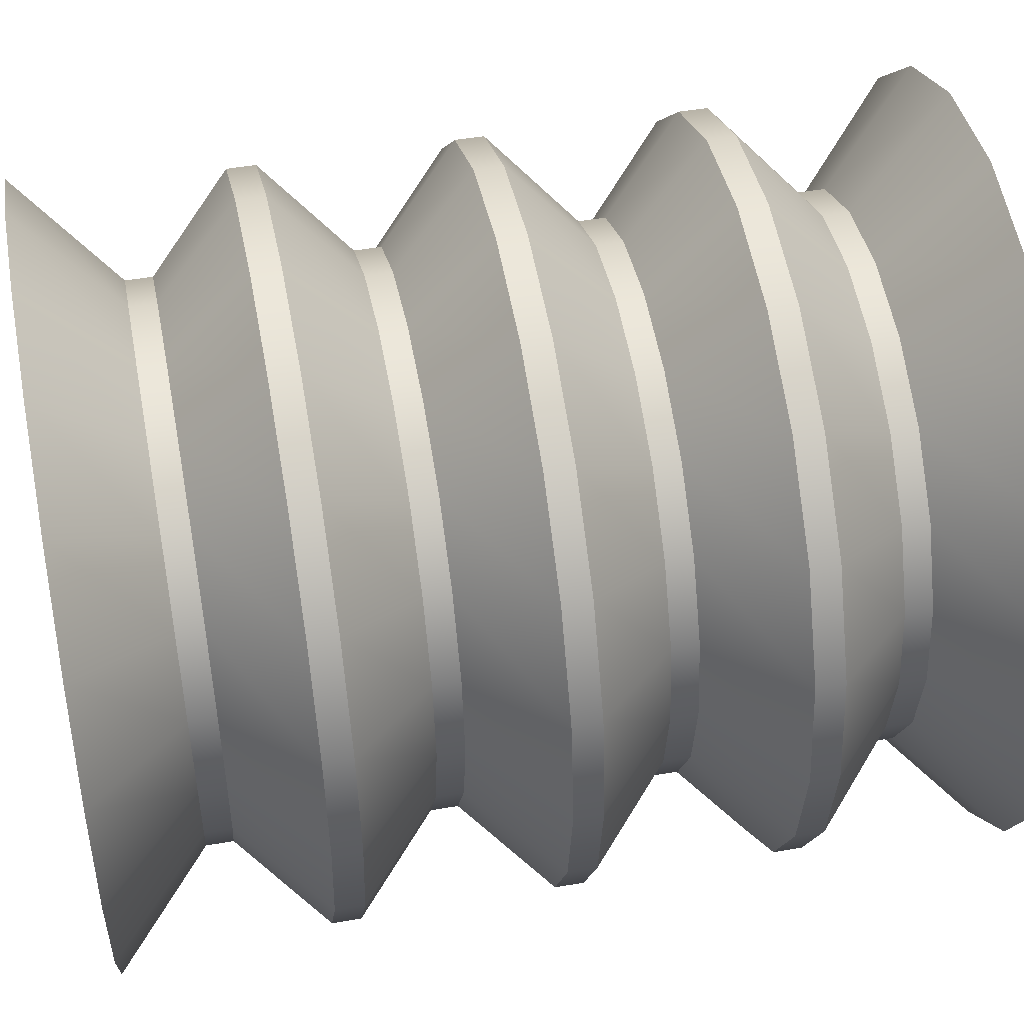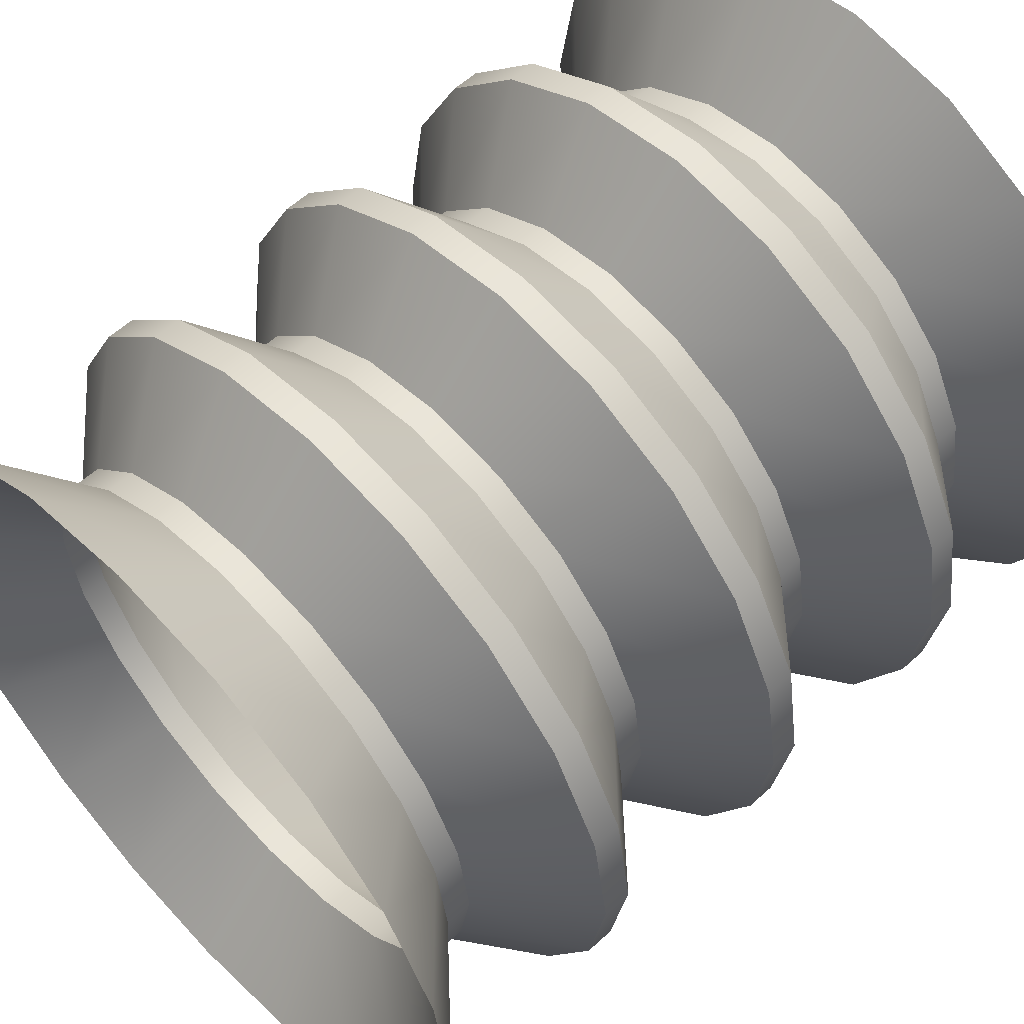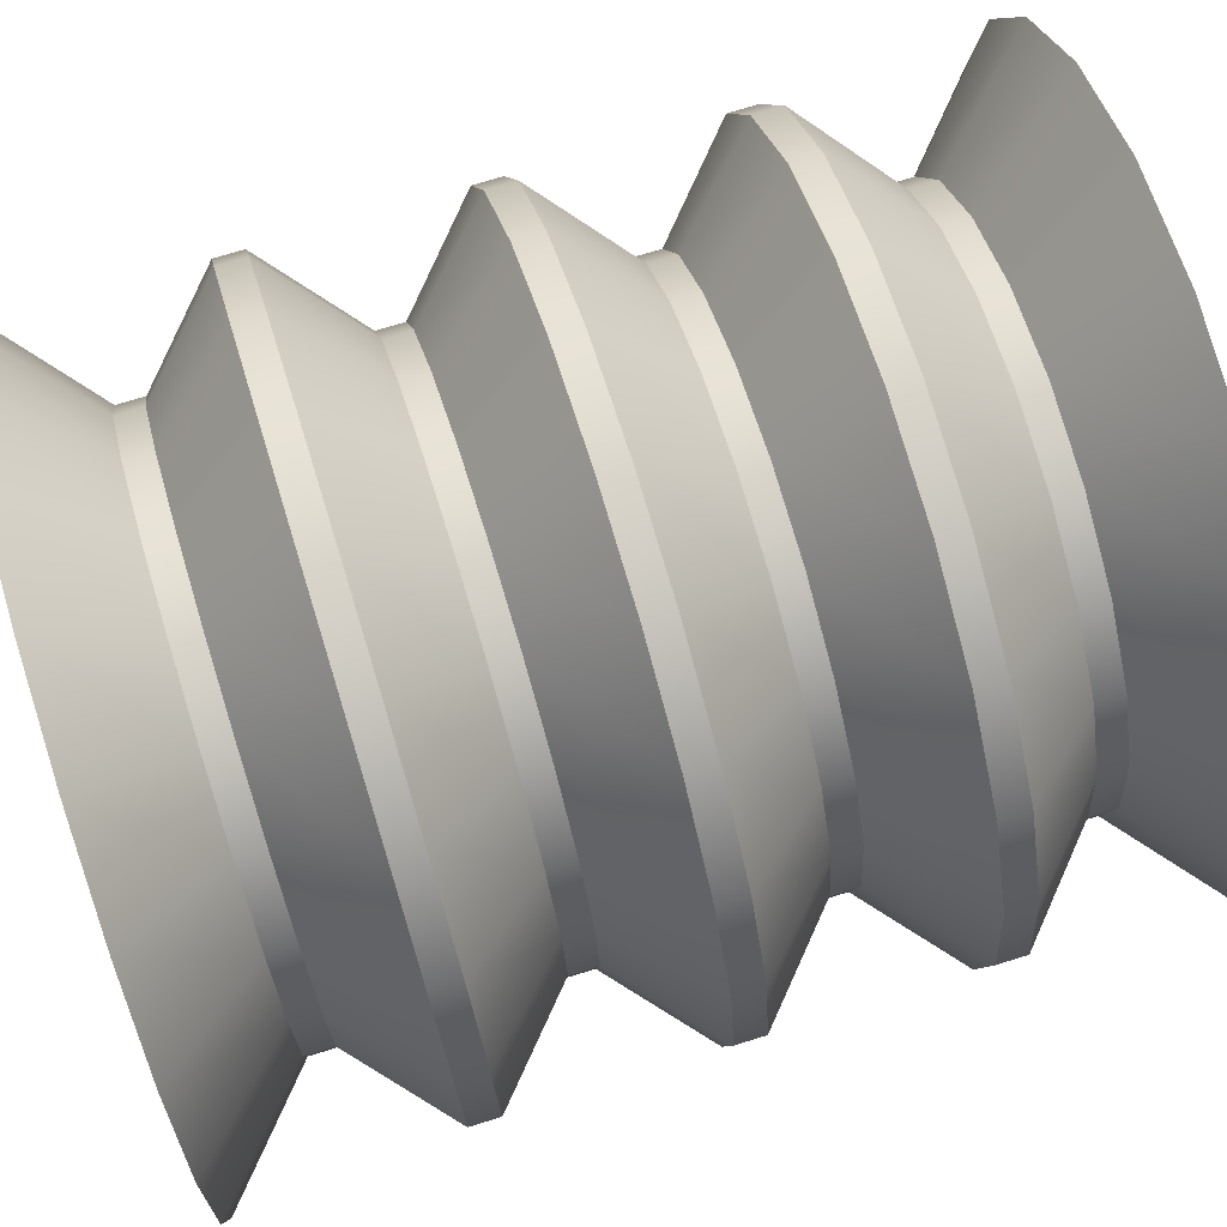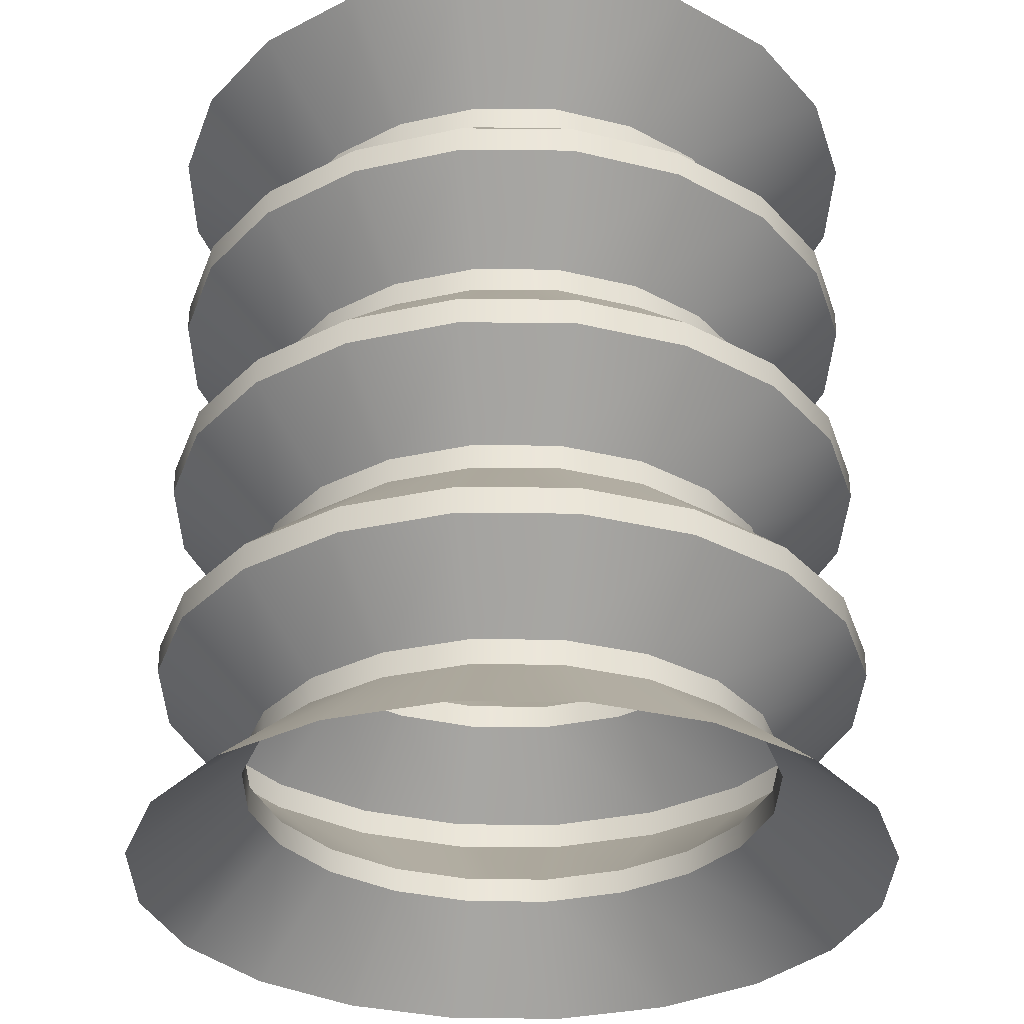
<metadata>
{"format":"obj","ext":"obj","renderer":"f3d","projection":"perspective","resolution":1024,"background":"white","views":[{"elev":48.8,"azim":79.2,"up":"+Z"},{"elev":57.9,"azim":-133.5,"up":"+Z"},{"elev":73.4,"azim":72.9,"up":"+Z"},{"elev":-32.5,"azim":170.2,"up":"+Y"}]}
</metadata>
<code>
g default
v 0.9296 -1e-06 -0.302
v 0.7907 -1e-06 -0.5745
v 0.5745 -1e-06 -0.7907
v 0.302 -1e-06 -0.9296
v -1e-06 -1e-06 -0.9774
v -0.302 -1e-06 -0.9296
v -0.5745 -1e-06 -0.7907
v -0.7907 -1e-06 -0.5745
v -0.9296 -1e-06 -0.302
v -0.9774 -1e-06 0
v -0.9296 -1e-06 0.302
v -0.7907 -1e-06 0.5745
v -0.5745 -1e-06 0.7907
v -0.302 -1e-06 0.9296
v -1e-06 -1e-06 0.9774
v 0.302 -1e-06 0.9296
v 0.5745 -1e-06 0.7907
v 0.7907 -1e-06 0.5745
v 0.9296 -1e-06 0.302
v 0.9774 -1e-06 0
v 0.9296 2.226 -0.302
v 0.7907 2.226 -0.5745
v 0.5745 2.226 -0.7907
v 0.302 2.226 -0.9296
v -1e-06 2.226 -0.9774
v -0.302 2.226 -0.9296
v -0.5745 2.226 -0.7907
v -0.7907 2.226 -0.5745
v -0.9296 2.226 -0.302
v -0.9774 2.226 0
v -0.9296 2.226 0.302
v -0.7907 2.226 0.5745
v -0.5745 2.226 0.7907
v -0.302 2.226 0.9296
v -1e-06 2.226 0.9774
v 0.302 2.226 0.9296
v 0.5745 2.226 0.7907
v 0.7907 2.226 0.5745
v 0.9296 2.226 0.302
v 0.9774 2.226 0
v 0.8908 1.149 -0.2894
v 0.8908 1.077 -0.2894
v 0.7578 1.149 -0.5506
v 0.7578 1.077 -0.5506
v 0.5506 1.149 -0.7578
v 0.5506 1.077 -0.7578
v 0.2894 1.149 -0.8908
v 0.2894 1.077 -0.8908
v -1e-06 1.149 -0.9367
v -1e-06 1.077 -0.9367
v -0.2894 1.149 -0.8908
v -0.2894 1.077 -0.8908
v -0.5506 1.149 -0.7578
v -0.5506 1.077 -0.7578
v -0.7578 1.149 -0.5506
v -0.7578 1.077 -0.5506
v -0.8908 1.149 -0.2894
v -0.8908 1.077 -0.2894
v -0.9367 1.149 -0
v -0.9367 1.077 -0
v -0.8908 1.149 0.2894
v -0.8908 1.077 0.2894
v -0.7578 1.149 0.5506
v -0.7578 1.077 0.5506
v -0.5506 1.149 0.7578
v -0.5506 1.077 0.7578
v -0.2894 1.149 0.8908
v -0.2894 1.077 0.8908
v -1e-06 1.149 0.9367
v -1e-06 1.077 0.9367
v 0.2894 1.149 0.8908
v 0.2894 1.077 0.8908
v 0.5506 1.149 0.7578
v 0.5506 1.077 0.7578
v 0.7578 1.149 0.5506
v 0.7578 1.077 0.5506
v 0.8908 1.149 0.2894
v 0.8908 1.077 0.2894
v 0.9367 1.149 -0
v 0.9367 1.077 -0
v 0.8908 1.706 -0.2894
v 0.8908 1.633 -0.2894
v 0.9367 1.706 -0
v 0.9367 1.633 -0
v 0.8908 1.706 0.2894
v 0.8908 1.633 0.2894
v 0.7578 1.706 0.5506
v 0.7578 1.633 0.5506
v 0.5506 1.706 0.7578
v 0.5506 1.633 0.7578
v 0.2894 1.706 0.8908
v 0.2894 1.633 0.8908
v -1e-06 1.706 0.9367
v -1e-06 1.633 0.9367
v -0.2894 1.706 0.8908
v -0.2894 1.633 0.8908
v -0.5506 1.706 0.7578
v -0.5506 1.633 0.7578
v -0.7578 1.706 0.5506
v -0.7578 1.633 0.5506
v -0.8908 1.706 0.2894
v -0.8908 1.633 0.2894
v -0.9367 1.706 -0
v -0.9367 1.633 -0
v -0.8908 1.706 -0.2894
v -0.8908 1.633 -0.2894
v -0.7578 1.706 -0.5506
v -0.7578 1.633 -0.5506
v -0.5506 1.706 -0.7578
v -0.5506 1.633 -0.7578
v -0.2894 1.706 -0.8908
v -0.2894 1.633 -0.8908
v -1e-06 1.706 -0.9367
v -1e-06 1.633 -0.9367
v 0.2894 1.706 -0.8908
v 0.2894 1.633 -0.8908
v 0.5506 1.706 -0.7578
v 0.5506 1.633 -0.7578
v 0.7578 1.706 -0.5506
v 0.7578 1.633 -0.5506
v 0.8908 0.5927 -0.2894
v 0.8908 0.5203 -0.2894
v 0.7578 0.5927 -0.5506
v 0.7578 0.5203 -0.5506
v 0.5506 0.5927 -0.7578
v 0.5506 0.5203 -0.7578
v 0.2894 0.5927 -0.8908
v 0.2894 0.5203 -0.8908
v -1e-06 0.5927 -0.9367
v -1e-06 0.5203 -0.9367
v -0.2894 0.5927 -0.8908
v -0.2894 0.5203 -0.8908
v -0.5506 0.5927 -0.7578
v -0.5506 0.5203 -0.7578
v -0.7578 0.5927 -0.5506
v -0.7578 0.5203 -0.5506
v -0.8908 0.5927 -0.2894
v -0.8908 0.5203 -0.2894
v -0.9367 0.5927 -0
v -0.9367 0.5203 -0
v -0.8908 0.5927 0.2894
v -0.8908 0.5203 0.2894
v -0.7578 0.5927 0.5506
v -0.7578 0.5203 0.5506
v -0.5506 0.5927 0.7578
v -0.5506 0.5203 0.7578
v -0.2894 0.5927 0.8908
v -0.2894 0.5203 0.8908
v -1e-06 0.5927 0.9367
v -1e-06 0.5203 0.9367
v 0.2894 0.5927 0.8908
v 0.2894 0.5203 0.8908
v 0.5506 0.5927 0.7578
v 0.5506 0.5203 0.7578
v 0.7578 0.5927 0.5506
v 0.7578 0.5203 0.5506
v 0.8908 0.5927 0.2894
v 0.8908 0.5203 0.2894
v 0.9367 0.5927 -0
v 0.9367 0.5203 -0
v 0.6677 0.2444 -0.217
v 0.6677 0.3121 -0.217
v 0.568 0.2444 -0.4127
v 0.568 0.3121 -0.4127
v 0.4127 0.2444 -0.568
v 0.4127 0.3121 -0.568
v 0.217 0.2444 -0.6677
v 0.217 0.3121 -0.6677
v -1e-06 0.2444 -0.7021
v -1e-06 0.3121 -0.7021
v -0.217 0.2444 -0.6677
v -0.217 0.3121 -0.6677
v -0.4127 0.2444 -0.568
v -0.4127 0.3121 -0.568
v -0.568 0.2444 -0.4127
v -0.568 0.3121 -0.4127
v -0.6677 0.2444 -0.217
v -0.6677 0.3121 -0.217
v -0.7021 0.2444 -0
v -0.7021 0.3121 -0
v -0.6677 0.2444 0.217
v -0.6677 0.3121 0.217
v -0.568 0.2444 0.4127
v -0.568 0.3121 0.4127
v -0.4127 0.2444 0.568
v -0.4127 0.3121 0.568
v -0.217 0.2444 0.6677
v -0.217 0.3121 0.6677
v -1e-06 0.2444 0.7021
v -1e-06 0.3121 0.7021
v 0.217 0.2444 0.6677
v 0.217 0.3121 0.6677
v 0.4127 0.2444 0.568
v 0.4127 0.3121 0.568
v 0.568 0.2444 0.4127
v 0.568 0.3121 0.4127
v 0.6677 0.2444 0.217
v 0.6677 0.3121 0.217
v 0.7021 0.2444 -0
v 0.7021 0.3121 -0
v 0.6677 0.8009 -0.217
v 0.6677 0.8687 -0.217
v 0.7021 0.8009 -0
v 0.7021 0.8687 -0
v 0.6677 0.8009 0.217
v 0.6677 0.8687 0.217
v 0.568 0.8009 0.4127
v 0.568 0.8687 0.4127
v 0.4127 0.8009 0.568
v 0.4127 0.8687 0.568
v 0.217 0.8009 0.6677
v 0.217 0.8687 0.6677
v -1e-06 0.8009 0.7021
v -1e-06 0.8687 0.7021
v -0.217 0.8009 0.6677
v -0.217 0.8687 0.6677
v -0.4127 0.8009 0.568
v -0.4127 0.8687 0.568
v -0.568 0.8009 0.4127
v -0.568 0.8687 0.4127
v -0.6677 0.8009 0.217
v -0.6677 0.8687 0.217
v -0.7021 0.8009 -0
v -0.7021 0.8687 -0
v -0.6677 0.8009 -0.217
v -0.6677 0.8687 -0.217
v -0.568 0.8009 -0.4127
v -0.568 0.8687 -0.4127
v -0.4127 0.8009 -0.568
v -0.4127 0.8687 -0.568
v -0.217 0.8009 -0.6677
v -0.217 0.8687 -0.6677
v -1e-06 0.8009 -0.7021
v -1e-06 0.8687 -0.7021
v 0.217 0.8009 -0.6677
v 0.217 0.8687 -0.6677
v 0.4127 0.8009 -0.568
v 0.4127 0.8687 -0.568
v 0.568 0.8009 -0.4127
v 0.568 0.8687 -0.4127
v 0.6677 1.425 -0.217
v 0.6677 1.357 -0.217
v 0.568 1.425 -0.4127
v 0.568 1.357 -0.4127
v 0.4127 1.425 -0.568
v 0.4127 1.357 -0.568
v 0.217 1.425 -0.6677
v 0.217 1.357 -0.6677
v -1e-06 1.425 -0.7021
v -1e-06 1.357 -0.7021
v -0.217 1.425 -0.6677
v -0.217 1.357 -0.6677
v -0.4127 1.425 -0.568
v -0.4127 1.357 -0.568
v -0.568 1.425 -0.4127
v -0.568 1.357 -0.4127
v -0.6677 1.425 -0.217
v -0.6677 1.357 -0.217
v -0.7021 1.425 -0
v -0.7021 1.357 -0
v -0.6677 1.425 0.217
v -0.6677 1.357 0.217
v -0.568 1.425 0.4127
v -0.568 1.357 0.4127
v -0.4127 1.425 0.568
v -0.4127 1.357 0.568
v -0.217 1.425 0.6677
v -0.217 1.357 0.6677
v -1e-06 1.425 0.7021
v -1e-06 1.357 0.7021
v 0.217 1.425 0.6677
v 0.217 1.357 0.6677
v 0.4127 1.425 0.568
v 0.4127 1.357 0.568
v 0.568 1.425 0.4127
v 0.568 1.357 0.4127
v 0.6677 1.425 0.217
v 0.6677 1.357 0.217
v 0.7021 1.425 -0
v 0.7021 1.357 -0
v 0.6677 1.982 -0.217
v 0.6677 1.914 -0.217
v 0.7021 1.982 -0
v 0.7021 1.914 -0
v 0.6677 1.982 0.217
v 0.6677 1.914 0.217
v 0.568 1.982 0.4127
v 0.568 1.914 0.4127
v 0.4127 1.982 0.568
v 0.4127 1.914 0.568
v 0.217 1.982 0.6677
v 0.217 1.914 0.6677
v -1e-06 1.982 0.7021
v -1e-06 1.914 0.7021
v -0.217 1.982 0.6677
v -0.217 1.914 0.6677
v -0.4127 1.982 0.568
v -0.4127 1.914 0.568
v -0.568 1.982 0.4127
v -0.568 1.914 0.4127
v -0.6677 1.982 0.217
v -0.6677 1.914 0.217
v -0.7021 1.982 -0
v -0.7021 1.914 -0
v -0.6677 1.982 -0.217
v -0.6677 1.914 -0.217
v -0.568 1.982 -0.4127
v -0.568 1.914 -0.4127
v -0.4127 1.982 -0.568
v -0.4127 1.914 -0.568
v -0.217 1.982 -0.6677
v -0.217 1.914 -0.6677
v -1e-06 1.982 -0.7021
v -1e-06 1.914 -0.7021
v 0.217 1.982 -0.6677
v 0.217 1.914 -0.6677
v 0.4127 1.982 -0.568
v 0.4127 1.914 -0.568
v 0.568 1.982 -0.4127
v 0.568 1.914 -0.4127
g WaterPumpBellows WaterPumpPARTS_TOENGINE
f 41 42 44 43
f 42 41 79 80
f 43 44 46 45
f 45 46 48 47
f 47 48 50 49
f 49 50 52 51
f 51 52 54 53
f 53 54 56 55
f 55 56 58 57
f 57 58 60 59
f 59 60 62 61
f 61 62 64 63
f 63 64 66 65
f 65 66 68 67
f 67 68 70 69
f 69 70 72 71
f 71 72 74 73
f 73 74 76 75
f 75 76 78 77
f 77 78 80 79
f 81 82 120 119
f 82 81 83 84
f 84 83 85 86
f 86 85 87 88
f 88 87 89 90
f 90 89 91 92
f 92 91 93 94
f 94 93 95 96
f 96 95 97 98
f 98 97 99 100
f 100 99 101 102
f 102 101 103 104
f 104 103 105 106
f 106 105 107 108
f 108 107 109 110
f 110 109 111 112
f 112 111 113 114
f 114 113 115 116
f 116 115 117 118
f 118 117 119 120
f 121 122 124 123
f 122 121 159 160
f 123 124 126 125
f 125 126 128 127
f 127 128 130 129
f 129 130 132 131
f 131 132 134 133
f 133 134 136 135
f 135 136 138 137
f 137 138 140 139
f 139 140 142 141
f 141 142 144 143
f 143 144 146 145
f 145 146 148 147
f 147 148 150 149
f 149 150 152 151
f 151 152 154 153
f 153 154 156 155
f 155 156 158 157
f 157 158 160 159
f 161 162 200 199
f 162 161 163 164
f 164 163 165 166
f 166 165 167 168
f 168 167 169 170
f 170 169 171 172
f 172 171 173 174
f 174 173 175 176
f 176 175 177 178
f 178 177 179 180
f 180 179 181 182
f 182 181 183 184
f 184 183 185 186
f 186 185 187 188
f 188 187 189 190
f 190 189 191 192
f 192 191 193 194
f 194 193 195 196
f 196 195 197 198
f 198 197 199 200
f 201 202 204 203
f 202 201 239 240
f 203 204 206 205
f 205 206 208 207
f 207 208 210 209
f 209 210 212 211
f 211 212 214 213
f 213 214 216 215
f 215 216 218 217
f 217 218 220 219
f 219 220 222 221
f 221 222 224 223
f 223 224 226 225
f 225 226 228 227
f 227 228 230 229
f 229 230 232 231
f 231 232 234 233
f 233 234 236 235
f 235 236 238 237
f 237 238 240 239
f 241 242 244 243
f 242 241 279 280
f 243 244 246 245
f 245 246 248 247
f 247 248 250 249
f 249 250 252 251
f 251 252 254 253
f 253 254 256 255
f 255 256 258 257
f 257 258 260 259
f 259 260 262 261
f 261 262 264 263
f 263 264 266 265
f 265 266 268 267
f 267 268 270 269
f 269 270 272 271
f 271 272 274 273
f 273 274 276 275
f 275 276 278 277
f 277 278 280 279
f 281 282 320 319
f 282 281 283 284
f 284 283 285 286
f 286 285 287 288
f 288 287 289 290
f 290 289 291 292
f 292 291 293 294
f 294 293 295 296
f 296 295 297 298
f 298 297 299 300
f 300 299 301 302
f 302 301 303 304
f 304 303 305 306
f 306 305 307 308
f 308 307 309 310
f 310 309 311 312
f 312 311 313 314
f 314 313 315 316
f 316 315 317 318
f 318 317 319 320
f 1 2 163 161
f 2 3 165 163
f 3 4 167 165
f 4 5 169 167
f 5 6 171 169
f 6 7 173 171
f 7 8 175 173
f 8 9 177 175
f 9 10 179 177
f 10 11 181 179
f 11 12 183 181
f 12 13 185 183
f 13 14 187 185
f 14 15 189 187
f 15 16 191 189
f 16 17 193 191
f 17 18 195 193
f 18 19 197 195
f 19 20 199 197
f 20 1 161 199
f 283 281 21 40
f 285 283 40 39
f 287 285 39 38
f 289 287 38 37
f 291 289 37 36
f 293 291 36 35
f 295 293 35 34
f 297 295 34 33
f 299 297 33 32
f 301 299 32 31
f 303 301 31 30
f 305 303 30 29
f 307 305 29 28
f 309 307 28 27
f 311 309 27 26
f 313 311 26 25
f 315 313 25 24
f 317 315 24 23
f 319 317 23 22
f 281 319 22 21
f 241 243 120 82
f 243 245 118 120
f 245 247 116 118
f 247 249 114 116
f 249 251 112 114
f 251 253 110 112
f 253 255 108 110
f 255 257 106 108
f 257 259 104 106
f 259 261 102 104
f 261 263 100 102
f 263 265 98 100
f 265 267 96 98
f 267 269 94 96
f 269 271 92 94
f 271 273 90 92
f 273 275 88 90
f 275 277 86 88
f 277 279 84 86
f 279 241 82 84
f 121 123 239 201
f 123 125 237 239
f 125 127 235 237
f 127 129 233 235
f 129 131 231 233
f 131 133 229 231
f 133 135 227 229
f 135 137 225 227
f 137 139 223 225
f 139 141 221 223
f 141 143 219 221
f 143 145 217 219
f 145 147 215 217
f 147 149 213 215
f 149 151 211 213
f 151 153 209 211
f 153 155 207 209
f 155 157 205 207
f 157 159 203 205
f 159 121 201 203
f 83 81 282 284
f 85 83 284 286
f 87 85 286 288
f 89 87 288 290
f 91 89 290 292
f 93 91 292 294
f 95 93 294 296
f 97 95 296 298
f 99 97 298 300
f 101 99 300 302
f 103 101 302 304
f 105 103 304 306
f 107 105 306 308
f 109 107 308 310
f 111 109 310 312
f 113 111 312 314
f 115 113 314 316
f 117 115 316 318
f 119 117 318 320
f 81 119 320 282
f 162 164 124 122
f 164 166 126 124
f 166 168 128 126
f 168 170 130 128
f 170 172 132 130
f 172 174 134 132
f 174 176 136 134
f 176 178 138 136
f 178 180 140 138
f 180 182 142 140
f 182 184 144 142
f 184 186 146 144
f 186 188 148 146
f 188 190 150 148
f 190 192 152 150
f 192 194 154 152
f 194 196 156 154
f 196 198 158 156
f 198 200 160 158
f 200 162 122 160
f 204 202 42 80
f 206 204 80 78
f 208 206 78 76
f 210 208 76 74
f 212 210 74 72
f 214 212 72 70
f 216 214 70 68
f 218 216 68 66
f 220 218 66 64
f 222 220 64 62
f 224 222 62 60
f 226 224 60 58
f 228 226 58 56
f 230 228 56 54
f 232 230 54 52
f 234 232 52 50
f 236 234 50 48
f 238 236 48 46
f 240 238 46 44
f 202 240 44 42
f 41 43 244 242
f 43 45 246 244
f 45 47 248 246
f 47 49 250 248
f 49 51 252 250
f 51 53 254 252
f 53 55 256 254
f 55 57 258 256
f 57 59 260 258
f 59 61 262 260
f 61 63 264 262
f 63 65 266 264
f 65 67 268 266
f 67 69 270 268
f 69 71 272 270
f 71 73 274 272
f 73 75 276 274
f 75 77 278 276
f 77 79 280 278
f 79 41 242 280

</code>
